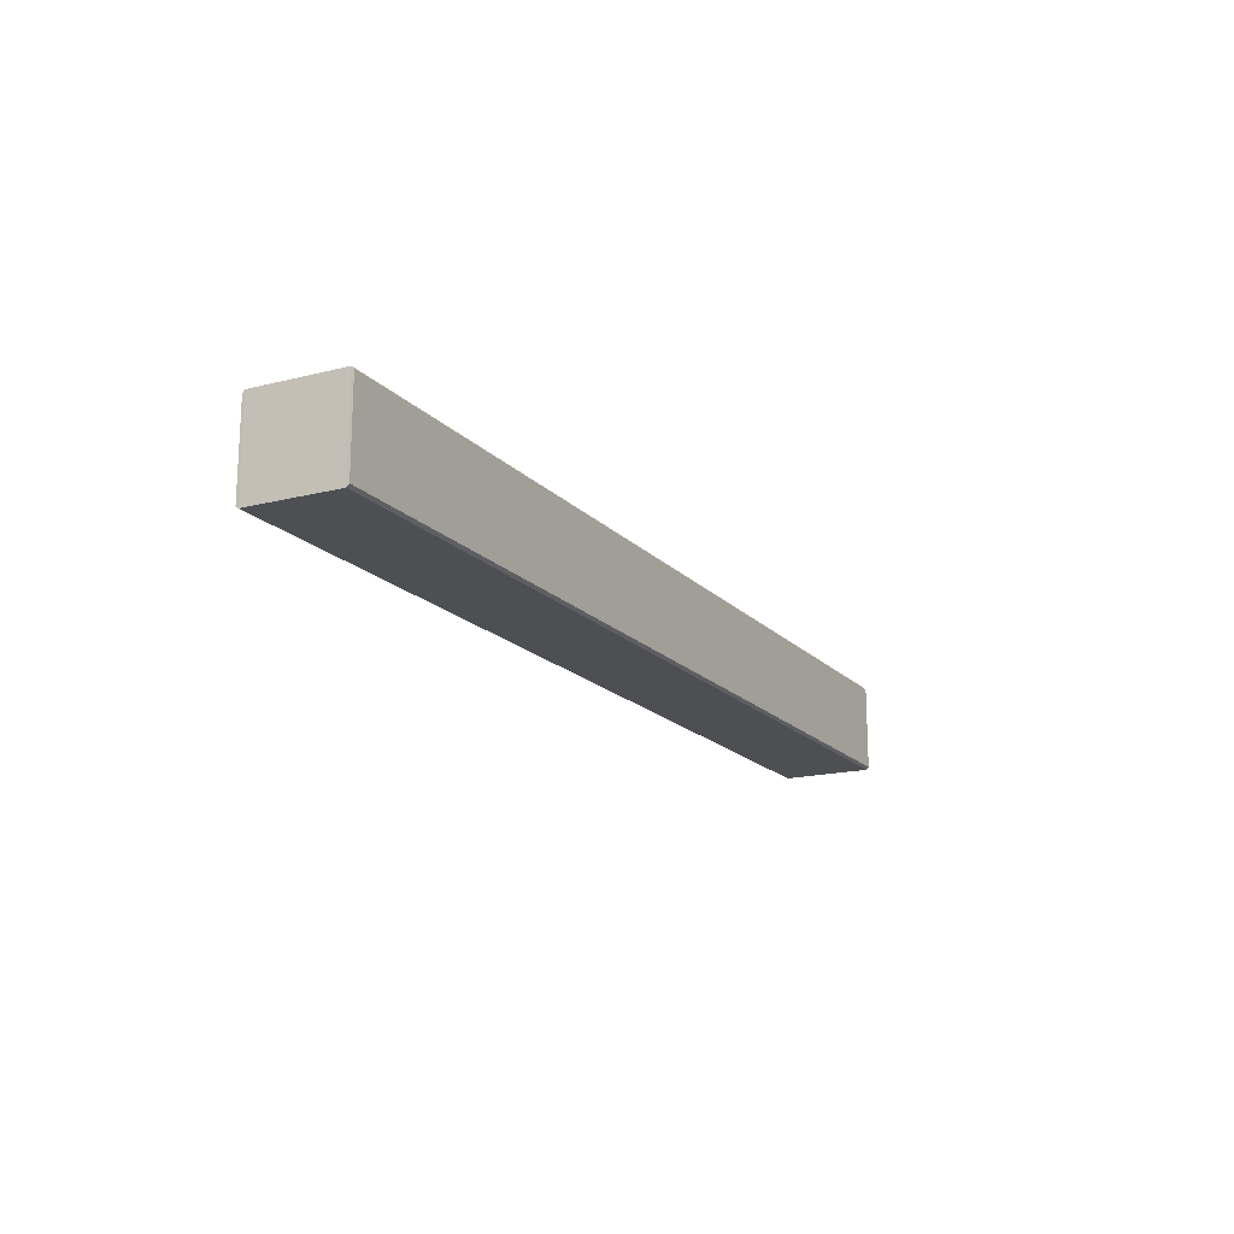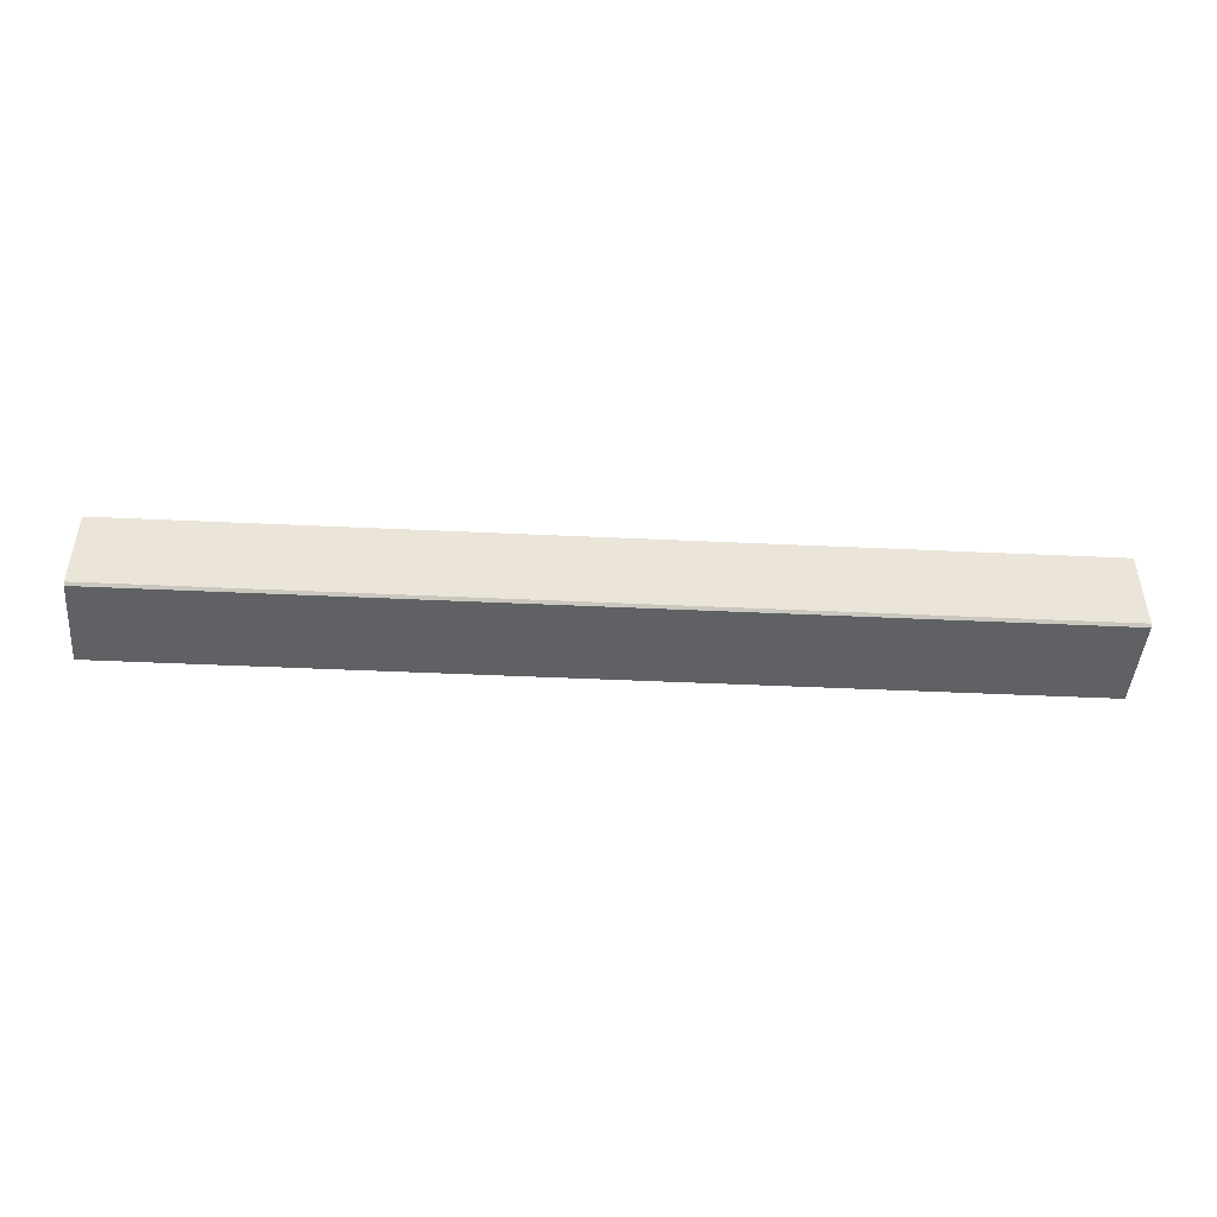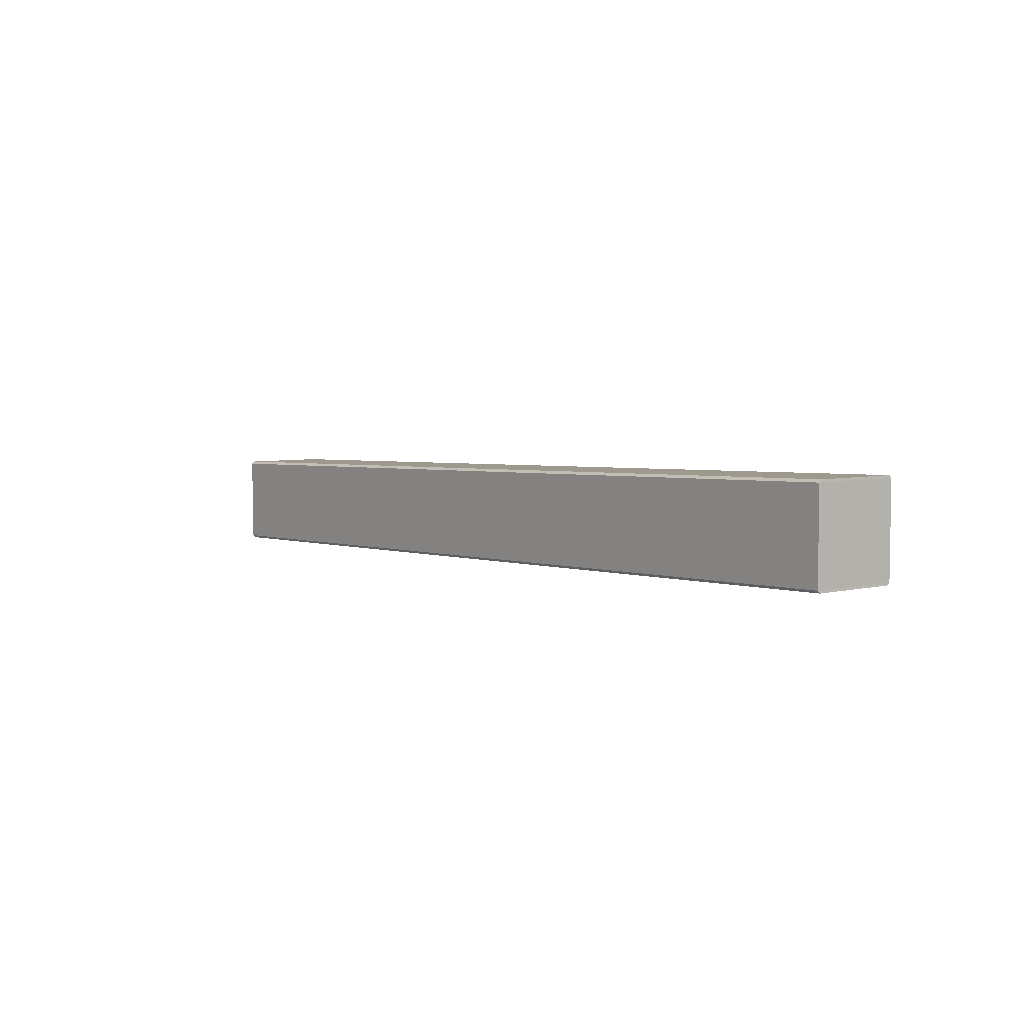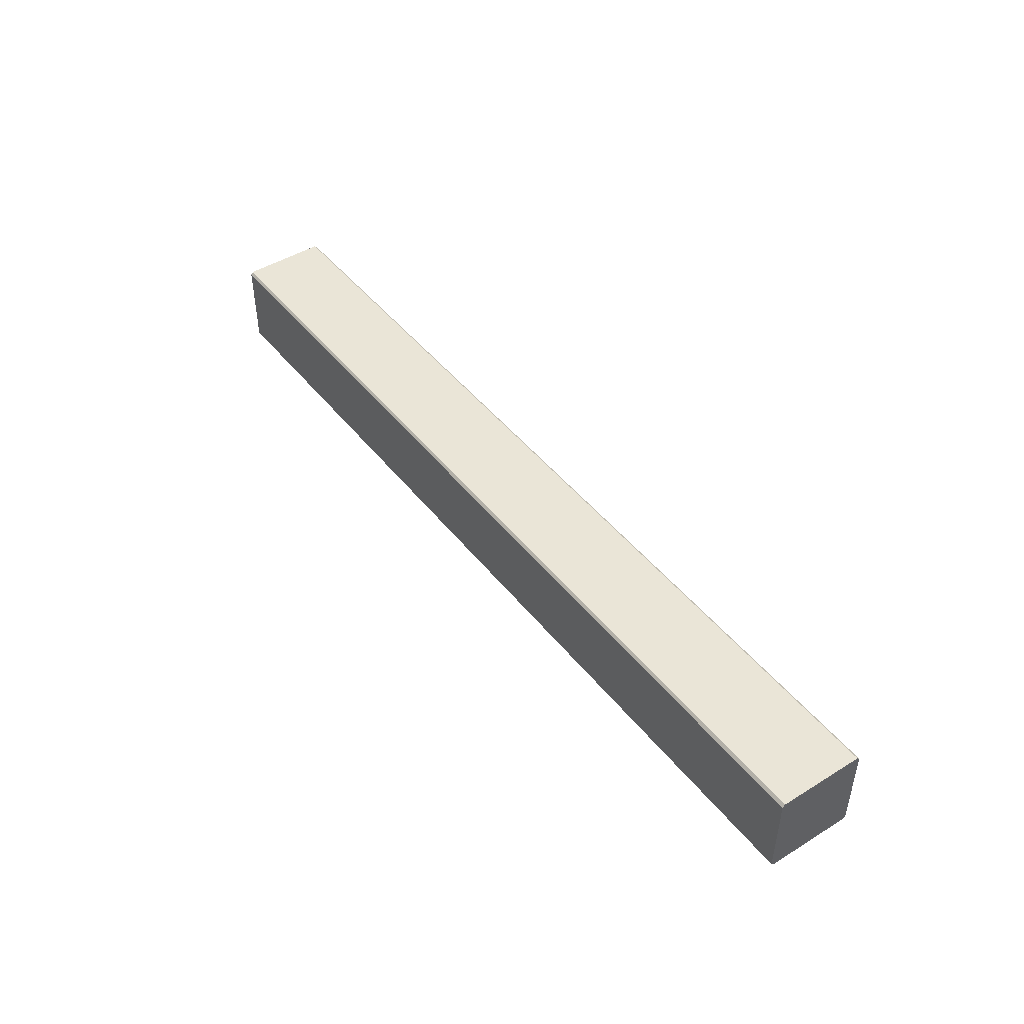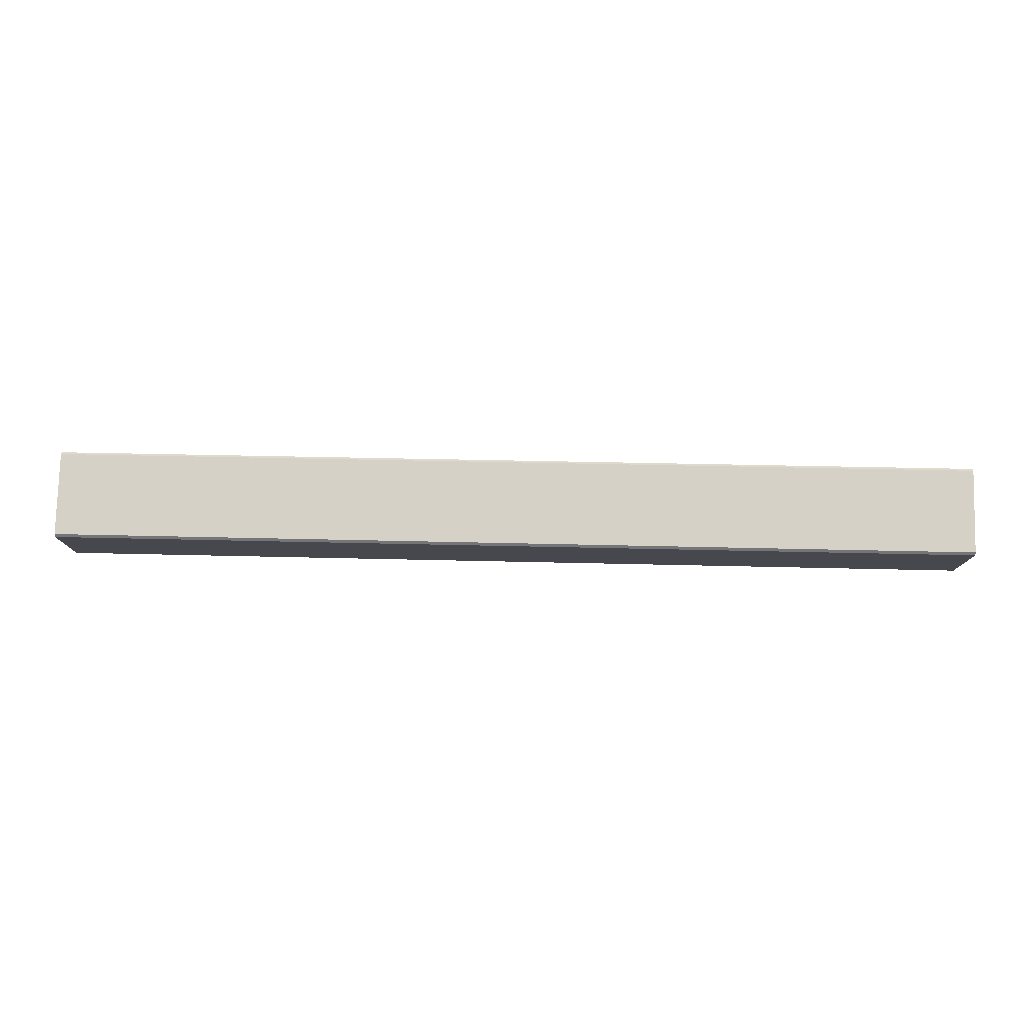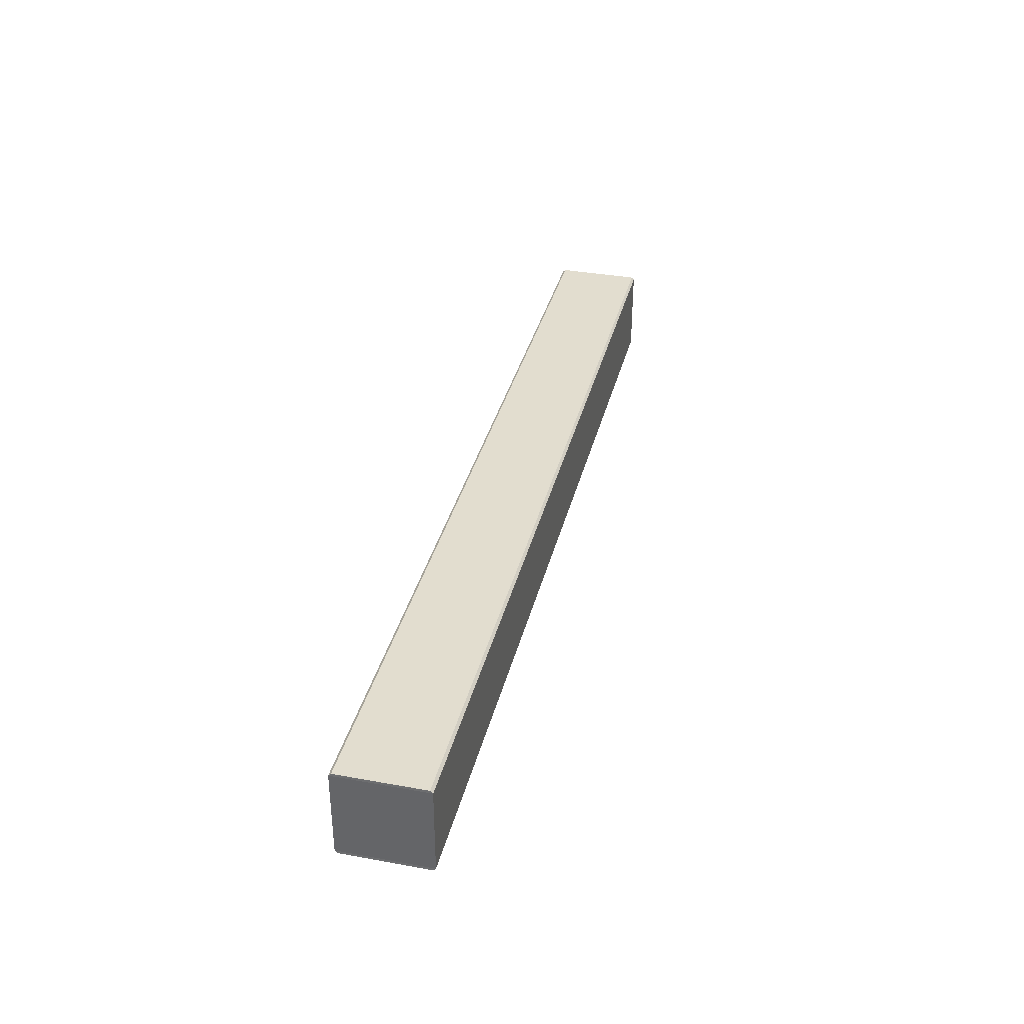
<metadata>
{"format":"obj","ext":"obj","renderer":"f3d","projection":"perspective","resolution":1024,"background":"white","views":[{"elev":-17.5,"azim":116.6,"up":"+Y"},{"elev":-46.4,"azim":-4.8,"up":"+Y"},{"elev":5.0,"azim":52.2,"up":"+Z"},{"elev":46.4,"azim":54.8,"up":"+Z"},{"elev":78.2,"azim":1.5,"up":"+Z"},{"elev":36.4,"azim":103.3,"up":"+Z"}]}
</metadata>
<code>
o Cube.027_Cube.021
v -0.1146 0.1929 -1.79
v -0.1146 0.1929 -1.823
v -0.4587 0.1929 -1.833
v -0.4588 0.1929 -1.8
v -0.1146 0.2258 -1.823
v -0.1146 0.2258 -1.79
v -0.4588 0.2258 -1.8
v -0.4587 0.2258 -1.833
v -0.4588 0.1939 -1.799
v -0.4588 0.2249 -1.799
v -0.1146 0.2249 -1.789
v -0.1146 0.1939 -1.789
v -0.1146 0.1939 -1.823
v -0.1146 0.2249 -1.823
v -0.4587 0.2249 -1.834
v -0.4587 0.1939 -1.834
f 1 12 9 4
f 7 10 11 6
f 3 16 13 2
f 5 14 15 8
f 2 1 4 3
f 6 5 8 7
f 10 9 12 11
f 16 15 14 13
f 3 8 15 16
f 3 4 7 8
f 7 4 9 10
f 2 13 14 5
f 1 6 11 12
f 1 2 5 6

</code>
